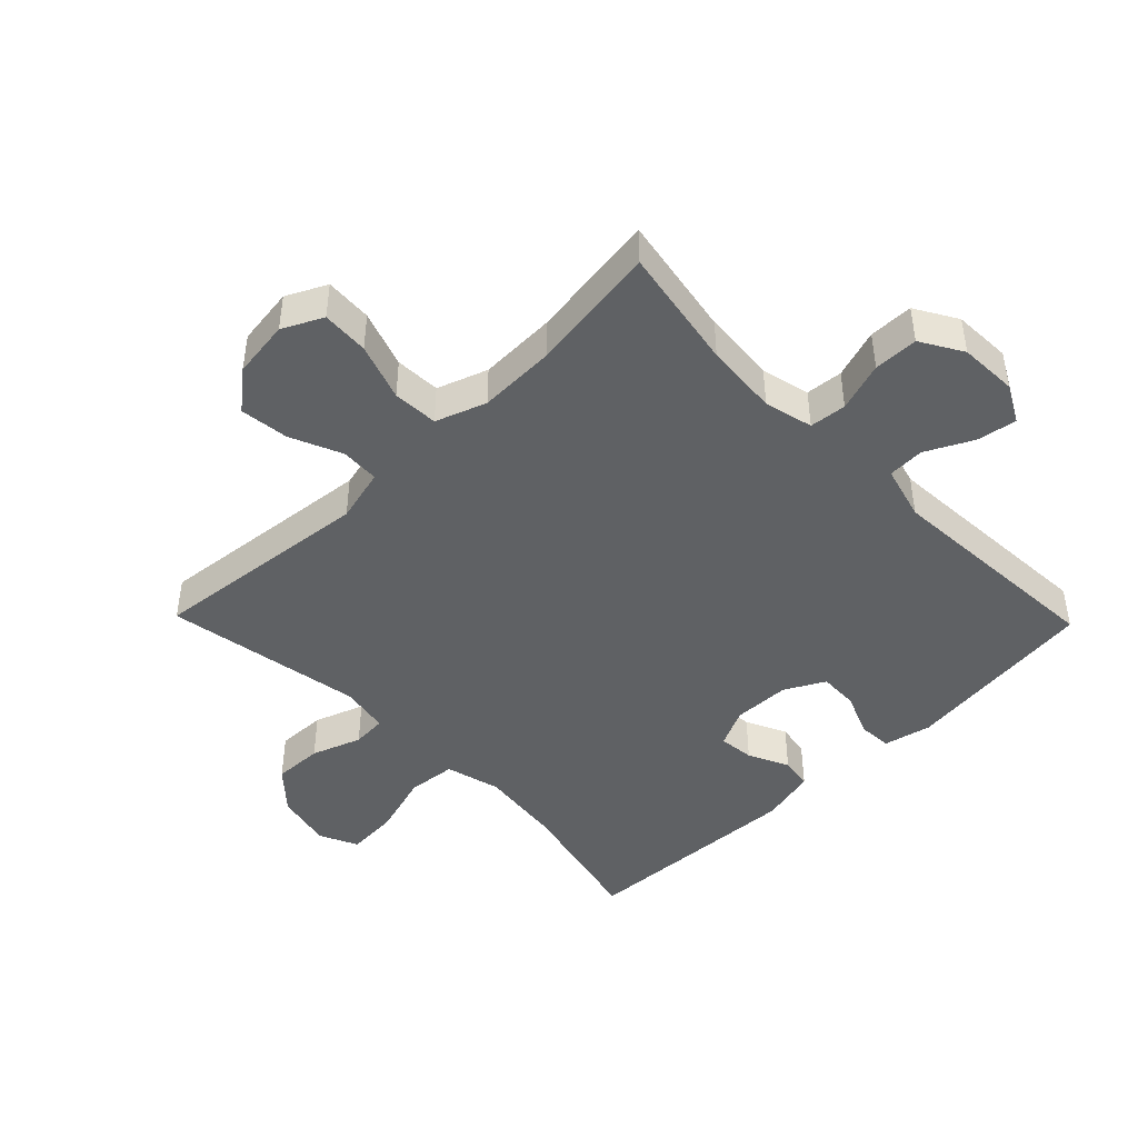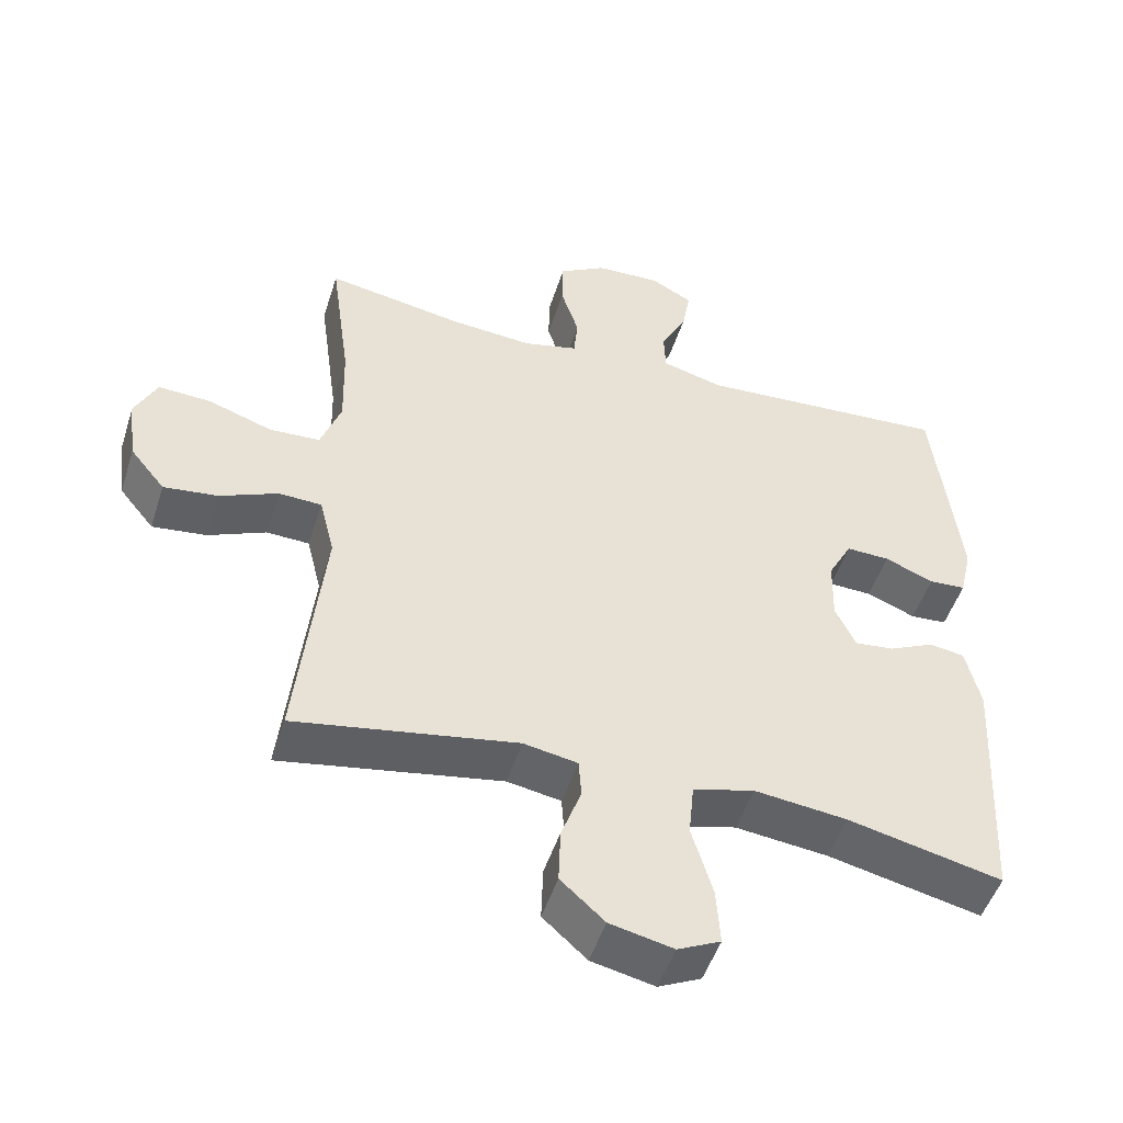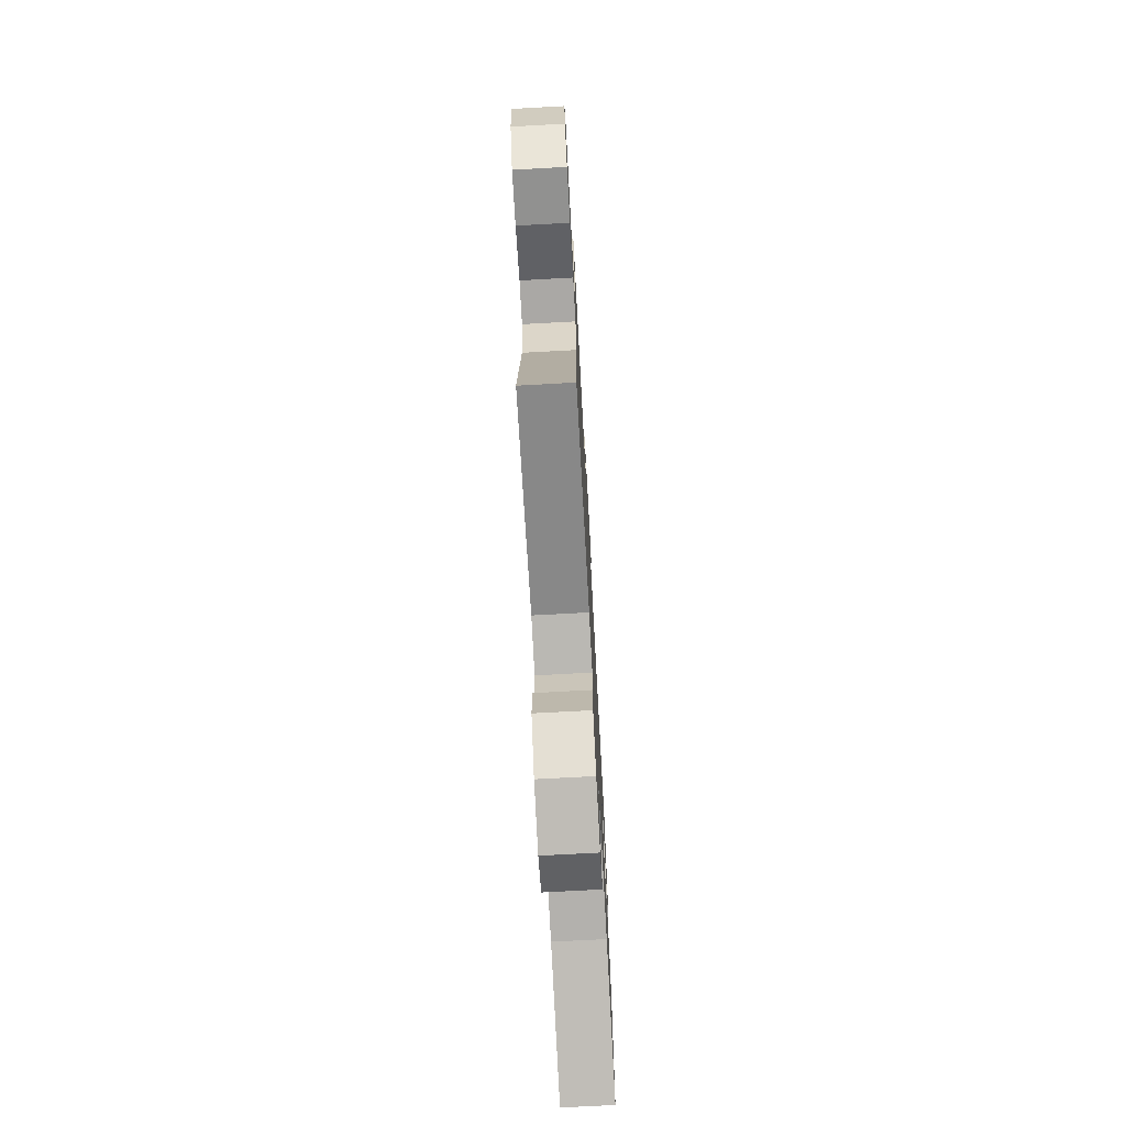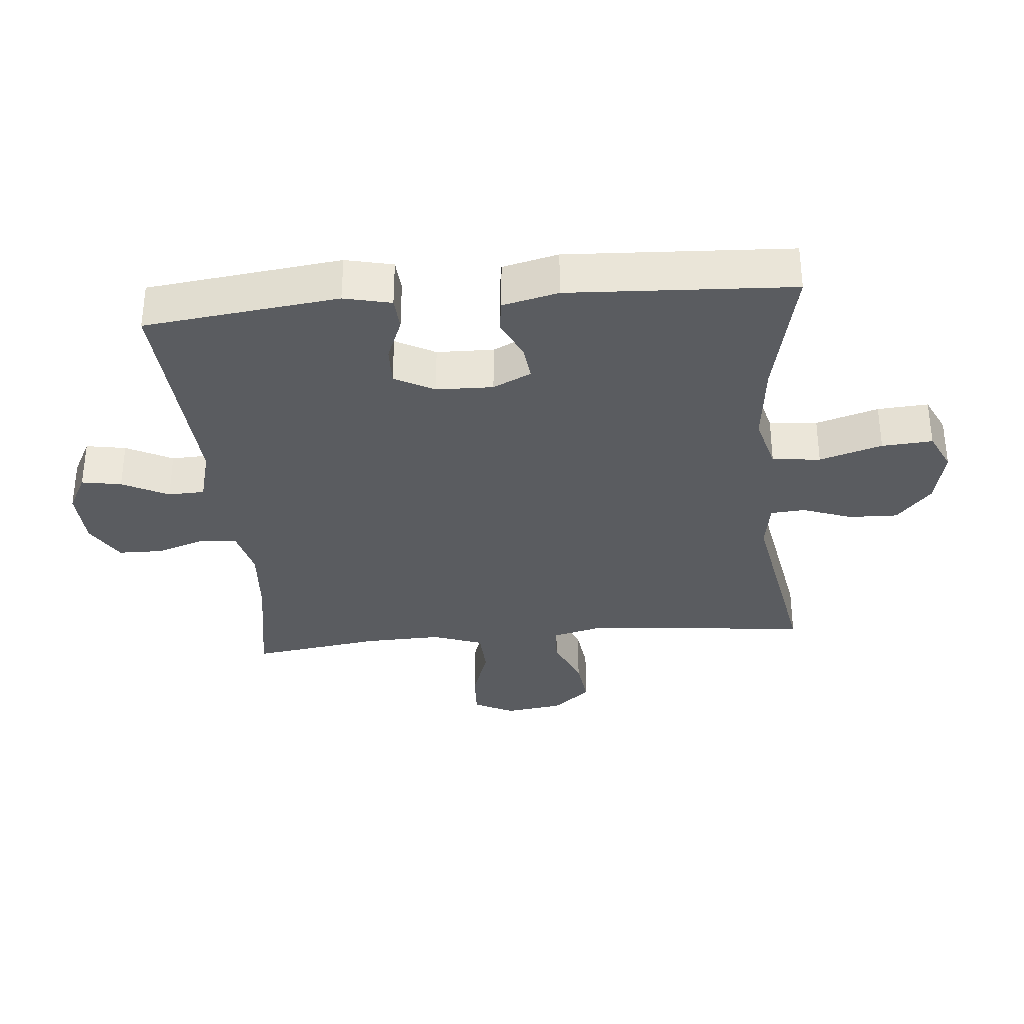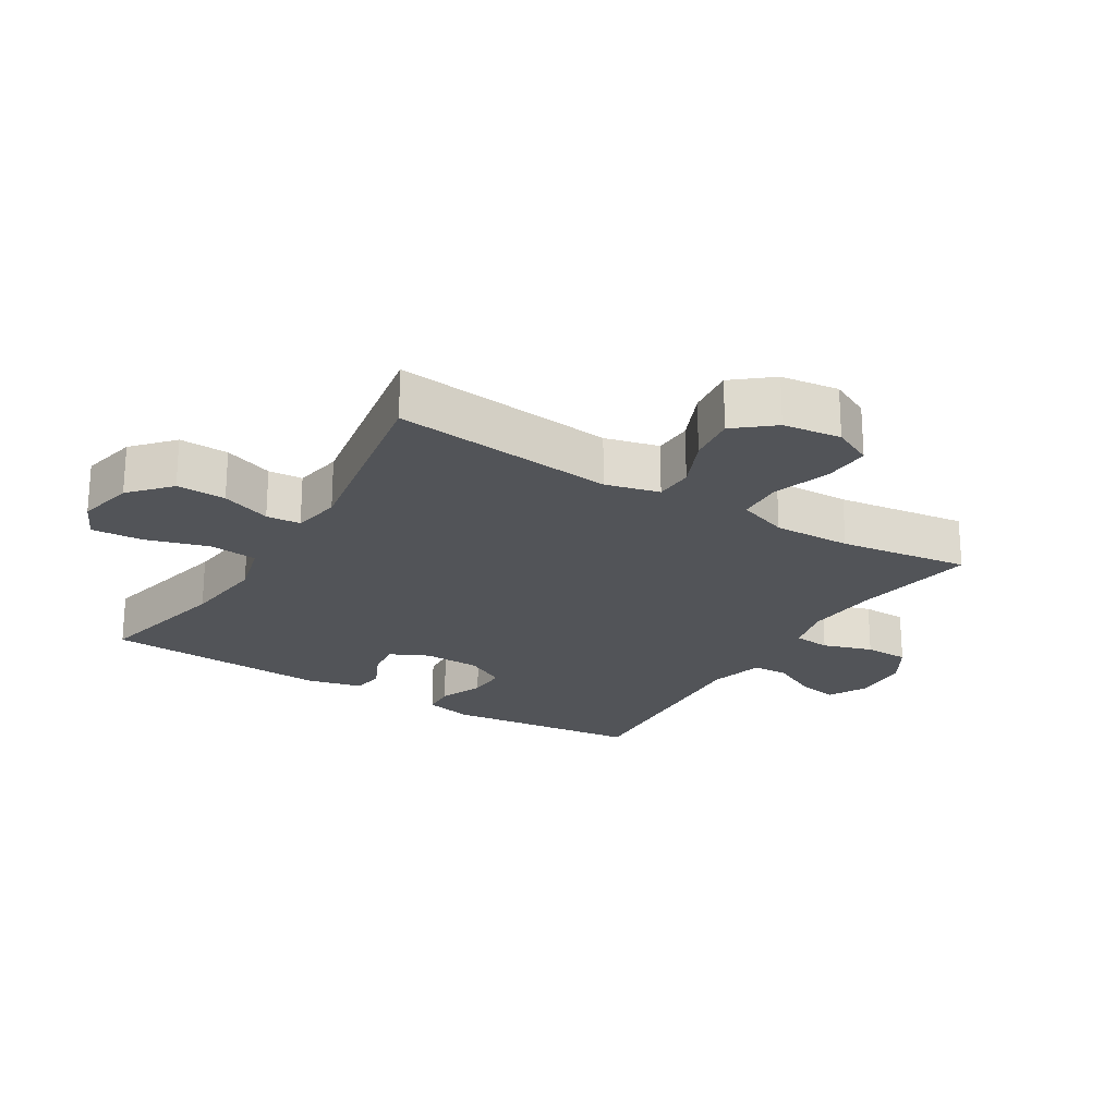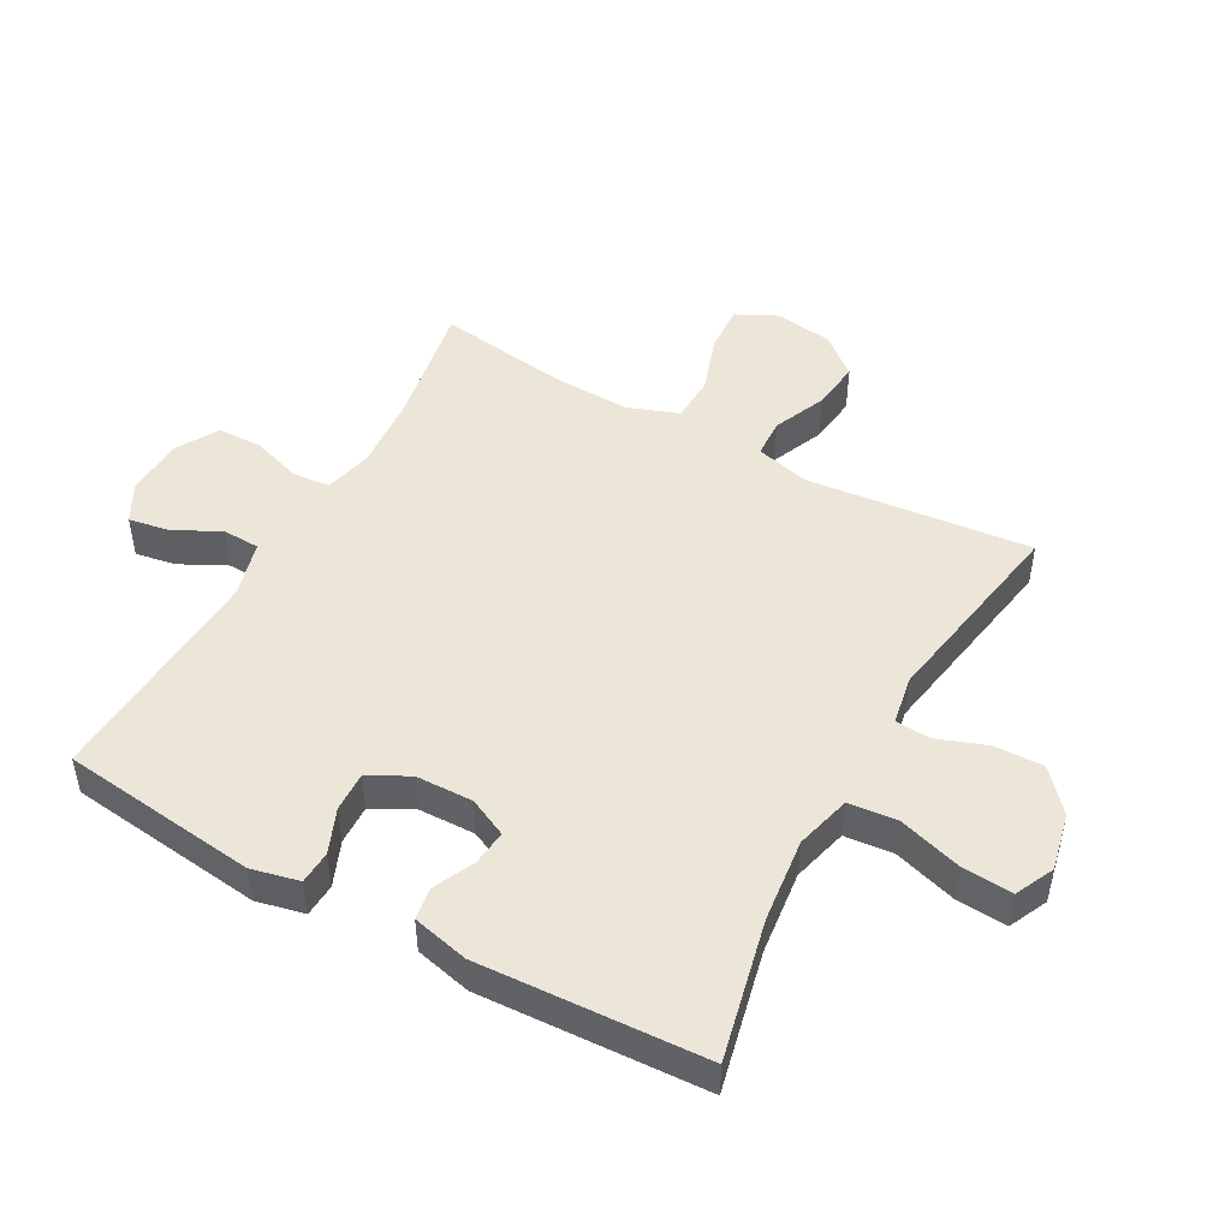
<metadata>
{"format":"obj","ext":"obj","renderer":"f3d","projection":"perspective","resolution":1024,"background":"white","views":[{"elev":-45.4,"azim":-45.8,"up":"+Y"},{"elev":-49.5,"azim":-17.5,"up":"+Z"},{"elev":-72.8,"azim":-86.9,"up":"+Z"},{"elev":-33.7,"azim":95.3,"up":"+Y"},{"elev":-22.8,"azim":-121.5,"up":"+Y"},{"elev":48.8,"azim":118.9,"up":"+Y"}]}
</metadata>
<code>
o path154_path154.001
v -0.441 0.0375 0.288
v -0.4376 0.0375 0.1634
v -0.4666 0.0375 0.08251
v -0.5397 0.0375 0.07896
v -0.6315 0.0375 0.1101
v -0.7072 0.0375 0.1142
v -0.739 0.0375 0.04974
v -0.7266 0.0375 -0.04332
v -0.6764 0.0375 -0.1047
v -0.5981 0.0375 -0.09511
v -0.5148 0.0375 -0.05895
v -0.453 0.0375 -0.06157
v -0.4314 0.0375 -0.148
v -0.4698 0.0375 -0.5055
v -0.1511 0.0375 -0.4493
v -0.07334 0.0375 -0.4629
v -0.06936 0.0375 -0.518
v -0.09825 0.0375 -0.5974
v -0.1009 0.0375 -0.6768
v -0.03753 0.0375 -0.7336
v 0.05372 0.0375 -0.7535
v 0.1153 0.0375 -0.7242
v 0.1099 0.0375 -0.6424
v 0.07976 0.0375 -0.5415
v 0.0876 0.0375 -0.4638
v 0.1762 0.0375 -0.4403
v 0.3098 0.0375 -0.4554
v 0.5319 0.0375 -0.5055
v 0.5514 0.0375 -0.1445
v 0.5304 0.0375 -0.05465
v 0.4792 0.0375 -0.04686
v 0.414 0.0375 -0.07775
v 0.3574 0.0375 -0.084
v 0.3281 0.0375 -0.02245
v 0.3304 0.0375 0.06926
v 0.3648 0.0375 0.1334
v 0.4276 0.0375 0.1314
v 0.4981 0.0375 0.1028
v 0.5511 0.0375 0.1063
v 0.5688 0.0375 0.1826
v 0.5319 0.0375 0.4965
v 0.168 0.0375 0.4729
v 0.08022 0.0375 0.4967
v 0.07799 0.0375 0.5554
v 0.1157 0.0375 0.6299
v 0.1271 0.0375 0.6941
v 0.06671 0.0375 0.7264
v -0.02689 0.0375 0.7224
v -0.09426 0.0375 0.6823
v -0.09564 0.0375 0.611
v -0.06995 0.0375 0.5317
v -0.07581 0.0375 0.4724
v -0.1538 0.0375 0.4532
v -0.2723 0.0375 0.4624
v -0.4698 0.0375 0.4965
v -0.441 -0.0375 0.288
v -0.4376 -0.0375 0.1634
v -0.4666 -0.0375 0.08251
v -0.5397 -0.0375 0.07896
v -0.6315 -0.0375 0.1101
v -0.7072 -0.0375 0.1142
v -0.739 -0.0375 0.04974
v -0.7266 -0.0375 -0.04332
v -0.6764 -0.0375 -0.1047
v -0.5981 -0.0375 -0.09511
v -0.5148 -0.0375 -0.05895
v -0.453 -0.0375 -0.06157
v -0.4314 -0.0375 -0.148
v -0.4698 -0.0375 -0.5055
v -0.1511 -0.0375 -0.4493
v -0.07334 -0.0375 -0.4629
v -0.06936 -0.0375 -0.518
v -0.09825 -0.0375 -0.5974
v -0.1009 -0.0375 -0.6768
v -0.03753 -0.0375 -0.7336
v 0.05372 -0.0375 -0.7535
v 0.1153 -0.0375 -0.7242
v 0.1099 -0.0375 -0.6424
v 0.07976 -0.0375 -0.5415
v 0.0876 -0.0375 -0.4638
v 0.1762 -0.0375 -0.4403
v 0.3098 -0.0375 -0.4554
v 0.5319 -0.0375 -0.5055
v 0.5514 -0.0375 -0.1445
v 0.5304 -0.0375 -0.05465
v 0.4792 -0.0375 -0.04686
v 0.414 -0.0375 -0.07775
v 0.3574 -0.0375 -0.084
v 0.3281 -0.0375 -0.02245
v 0.3304 -0.0375 0.06926
v 0.3648 -0.0375 0.1334
v 0.4276 -0.0375 0.1314
v 0.4981 -0.0375 0.1028
v 0.5511 -0.0375 0.1063
v 0.5688 -0.0375 0.1826
v 0.5319 -0.0375 0.4965
v 0.168 -0.0375 0.4729
v 0.08022 -0.0375 0.4967
v 0.07799 -0.0375 0.5554
v 0.1157 -0.0375 0.6299
v 0.1271 -0.0375 0.6941
v 0.06671 -0.0375 0.7264
v -0.02689 -0.0375 0.7224
v -0.09426 -0.0375 0.6823
v -0.09564 -0.0375 0.611
v -0.06995 -0.0375 0.5317
v -0.07581 -0.0375 0.4724
v -0.1538 -0.0375 0.4532
v -0.2723 -0.0375 0.4624
v -0.4698 -0.0375 0.4965
v -0.7072 0.0375 0.1142
v -0.7072 0.0375 0.1142
v -0.739 0.0375 0.04974
v -0.7266 0.0375 -0.04332
v -0.6764 0.0375 -0.1047
v -0.6315 0.0375 0.1101
v -0.5981 0.0375 -0.09511
v -0.5397 0.0375 0.07896
v -0.5148 0.0375 -0.05895
v -0.4666 0.0375 0.08251
v -0.4666 0.0375 0.08251
v -0.453 0.0375 -0.06157
v -0.453 0.0375 -0.06157
v -0.4376 0.0375 0.1634
v -0.4698 0.0375 0.4965
v -0.4698 0.0375 0.4965
v -0.441 0.0375 0.288
v -0.4314 0.0375 -0.148
v -0.4698 0.0375 -0.5055
v -0.4698 0.0375 -0.5055
v -0.2723 0.0375 0.4624
v -0.1538 0.0375 0.4532
v -0.1511 0.0375 -0.4493
v -0.07581 0.0375 0.4724
v -0.07581 0.0375 0.4724
v -0.07334 0.0375 -0.4629
v -0.07334 0.0375 -0.4629
v -0.09825 0.0375 -0.5974
v -0.1009 0.0375 -0.6768
v -0.03753 0.0375 -0.7336
v -0.06936 0.0375 -0.518
v -0.09426 0.0375 0.6823
v -0.09564 0.0375 0.611
v -0.06995 0.0375 0.5317
v -0.02689 0.0375 0.7224
v 0.05372 0.0375 -0.7535
v 0.06671 0.0375 0.7264
v 0.1153 0.0375 -0.7242
v 0.1153 0.0375 -0.7242
v 0.1271 0.0375 0.6941
v 0.1271 0.0375 0.6941
v 0.1157 0.0375 0.6299
v 0.07799 0.0375 0.5554
v 0.08022 0.0375 0.4967
v 0.08022 0.0375 0.4967
v 0.07976 0.0375 -0.5415
v 0.0876 0.0375 -0.4638
v 0.0876 0.0375 -0.4638
v 0.1099 0.0375 -0.6424
v 0.168 0.0375 0.4729
v 0.1762 0.0375 -0.4403
v 0.3098 0.0375 -0.4554
v 0.3281 0.0375 -0.02245
v 0.3304 0.0375 0.06926
v 0.3574 0.0375 -0.084
v 0.3574 0.0375 -0.084
v 0.3648 0.0375 0.1334
v 0.3648 0.0375 0.1334
v 0.414 0.0375 -0.07775
v 0.4276 0.0375 0.1314
v 0.4792 0.0375 -0.04686
v 0.4981 0.0375 0.1028
v 0.5319 0.0375 0.4965
v 0.5319 0.0375 0.4965
v 0.5304 0.0375 -0.05465
v 0.5304 0.0375 -0.05465
v 0.5511 0.0375 0.1063
v 0.5511 0.0375 0.1063
v 0.5319 0.0375 -0.5055
v 0.5319 0.0375 -0.5055
v 0.5514 0.0375 -0.1445
v 0.5688 0.0375 0.1826
v -0.7072 -0.0375 0.1142
v -0.7072 -0.0375 0.1142
v -0.739 -0.0375 0.04974
v -0.7266 -0.0375 -0.04332
v -0.6764 -0.0375 -0.1047
v -0.6315 -0.0375 0.1101
v -0.5981 -0.0375 -0.09511
v -0.5397 -0.0375 0.07896
v -0.5148 -0.0375 -0.05895
v -0.4666 -0.0375 0.08251
v -0.4666 -0.0375 0.08251
v -0.453 -0.0375 -0.06157
v -0.453 -0.0375 -0.06157
v -0.4376 -0.0375 0.1634
v -0.4698 -0.0375 0.4965
v -0.4698 -0.0375 0.4965
v -0.441 -0.0375 0.288
v -0.4314 -0.0375 -0.148
v -0.4698 -0.0375 -0.5055
v -0.4698 -0.0375 -0.5055
v -0.2723 -0.0375 0.4624
v -0.1538 -0.0375 0.4532
v -0.1511 -0.0375 -0.4493
v -0.07581 -0.0375 0.4724
v -0.07581 -0.0375 0.4724
v -0.07334 -0.0375 -0.4629
v -0.07334 -0.0375 -0.4629
v -0.09825 -0.0375 -0.5974
v -0.1009 -0.0375 -0.6768
v -0.03753 -0.0375 -0.7336
v -0.06936 -0.0375 -0.518
v -0.09426 -0.0375 0.6823
v -0.09564 -0.0375 0.611
v -0.06995 -0.0375 0.5317
v -0.02689 -0.0375 0.7224
v 0.05372 -0.0375 -0.7535
v 0.06671 -0.0375 0.7264
v 0.1153 -0.0375 -0.7242
v 0.1153 -0.0375 -0.7242
v 0.1271 -0.0375 0.6941
v 0.1271 -0.0375 0.6941
v 0.1157 -0.0375 0.6299
v 0.07799 -0.0375 0.5554
v 0.08022 -0.0375 0.4967
v 0.08022 -0.0375 0.4967
v 0.07976 -0.0375 -0.5415
v 0.0876 -0.0375 -0.4638
v 0.0876 -0.0375 -0.4638
v 0.1099 -0.0375 -0.6424
v 0.168 -0.0375 0.4729
v 0.1762 -0.0375 -0.4403
v 0.3098 -0.0375 -0.4554
v 0.3281 -0.0375 -0.02245
v 0.3304 -0.0375 0.06926
v 0.3574 -0.0375 -0.084
v 0.3574 -0.0375 -0.084
v 0.3648 -0.0375 0.1334
v 0.3648 -0.0375 0.1334
v 0.414 -0.0375 -0.07775
v 0.4276 -0.0375 0.1314
v 0.4792 -0.0375 -0.04686
v 0.4981 -0.0375 0.1028
v 0.5319 -0.0375 0.4965
v 0.5319 -0.0375 0.4965
v 0.5304 -0.0375 -0.05465
v 0.5304 -0.0375 -0.05465
v 0.5511 -0.0375 0.1063
v 0.5511 -0.0375 0.1063
v 0.5319 -0.0375 -0.5055
v 0.5319 -0.0375 -0.5055
v 0.5514 -0.0375 -0.1445
v 0.5688 -0.0375 0.1826
f 196 194 235
f 190 191 192
f 219 217 224
f 253 234 251
f 234 237 233
f 210 228 213
f 236 196 235
f 243 253 247
f 226 206 232
f 206 204 236
f 231 218 220
f 229 213 228
f 224 217 225
f 210 211 212
f 232 206 236
f 188 189 190
f 214 215 217
f 225 216 226
f 194 200 235
f 197 199 203
f 254 244 249
f 200 205 235
f 213 229 208
f 215 225 217
f 199 196 204
f 237 253 241
f 253 237 234
f 189 188 186
f 231 210 212
f 203 199 204
f 187 189 186
f 241 253 243
f 233 235 229
f 206 226 216
f 204 196 236
f 191 190 189
f 235 233 237
f 185 186 188
f 228 210 231
f 222 219 224
f 192 191 194
f 208 229 235
f 232 236 239
f 192 194 196
f 205 200 201
f 216 225 215
f 245 242 254
f 254 242 244
f 183 185 188
f 232 239 245
f 235 205 208
f 239 242 245
f 231 212 218
f 112 7 62 184
f 7 8 63 62
f 8 9 64 63
f 5 6 61 60
f 9 10 65 64
f 4 5 60 59
f 10 11 66 65
f 121 4 59 193
f 11 123 195 66
f 2 3 58 57
f 126 1 56 198
f 12 13 68 67
f 1 2 57 56
f 13 130 202 68
f 54 55 110 109
f 53 54 109 108
f 14 15 70 69
f 135 53 108 207
f 15 137 209 70
f 18 19 74 73
f 19 20 75 74
f 17 18 73 72
f 49 50 105 104
f 50 51 106 105
f 48 49 104 103
f 51 52 107 106
f 16 17 72 71
f 20 21 76 75
f 47 48 103 102
f 21 149 221 76
f 151 47 102 223
f 45 46 101 100
f 44 45 100 99
f 155 44 99 227
f 24 158 230 79
f 23 24 79 78
f 22 23 78 77
f 42 43 98 97
f 25 26 81 80
f 26 27 82 81
f 34 35 90 89
f 166 34 89 238
f 35 168 240 90
f 32 33 88 87
f 36 37 92 91
f 31 32 87 86
f 37 38 93 92
f 174 42 97 246
f 176 31 86 248
f 38 178 250 93
f 27 180 252 82
f 29 30 85 84
f 28 29 84 83
f 40 41 96 95
f 39 40 95 94
f 124 163 122
f 118 120 119
f 147 152 145
f 181 179 162
f 162 161 165
f 138 141 156
f 164 163 124
f 171 175 181
f 154 160 134
f 134 164 132
f 159 148 146
f 157 156 141
f 152 153 145
f 138 140 139
f 160 164 134
f 116 118 117
f 142 145 143
f 153 154 144
f 122 163 128
f 125 131 127
f 182 177 172
f 128 163 133
f 141 136 157
f 143 145 153
f 127 132 124
f 165 169 181
f 181 162 165
f 117 114 116
f 159 140 138
f 131 132 127
f 115 114 117
f 169 171 181
f 161 157 163
f 134 144 154
f 132 164 124
f 119 117 118
f 163 165 161
f 113 116 114
f 156 159 138
f 150 152 147
f 120 122 119
f 136 163 157
f 160 167 164
f 120 124 122
f 133 129 128
f 144 143 153
f 173 182 170
f 182 172 170
f 111 116 113
f 160 173 167
f 163 136 133
f 167 173 170
f 159 146 140

</code>
